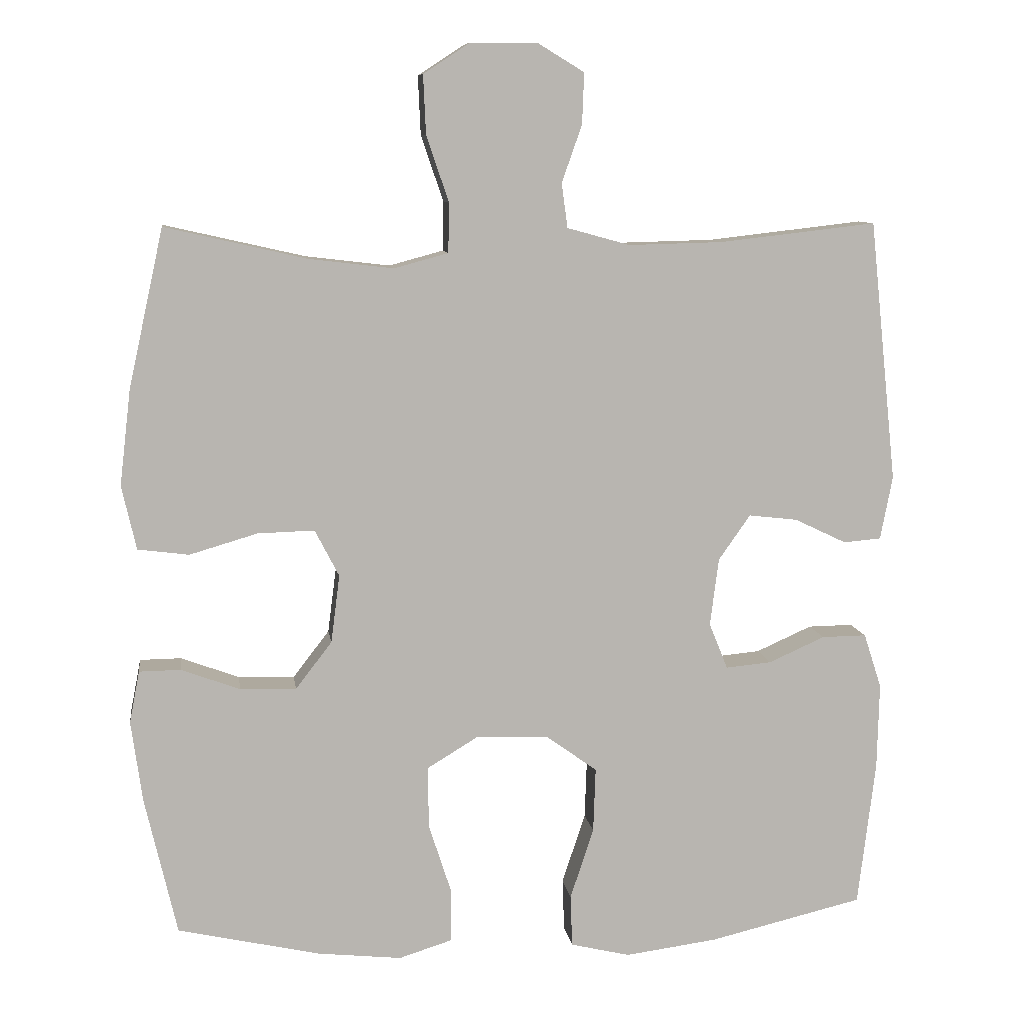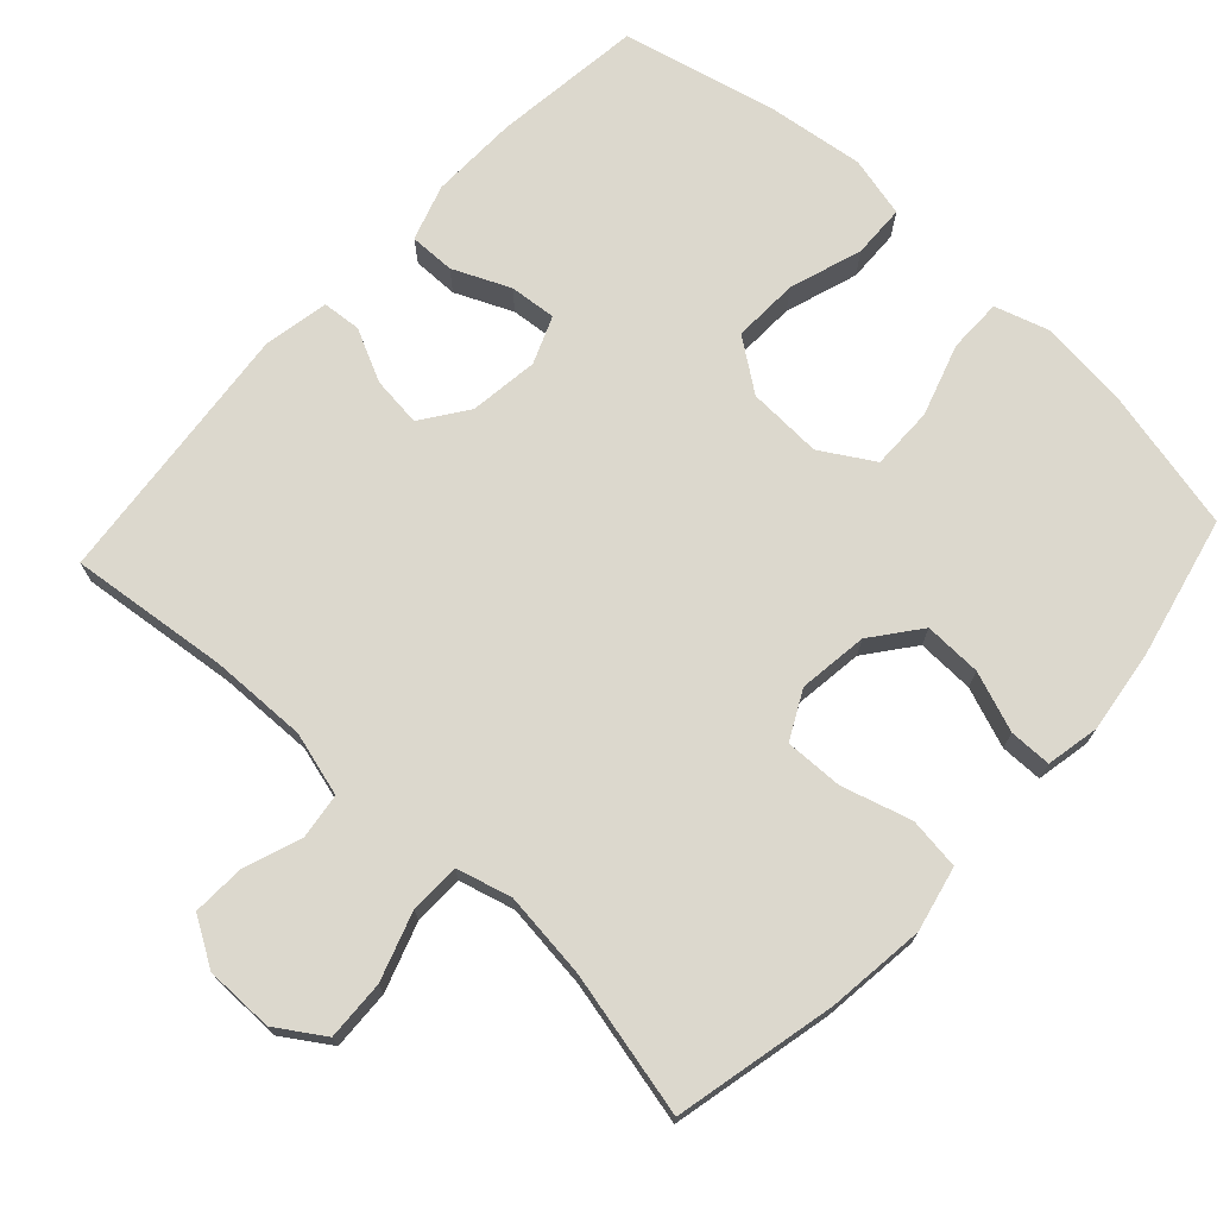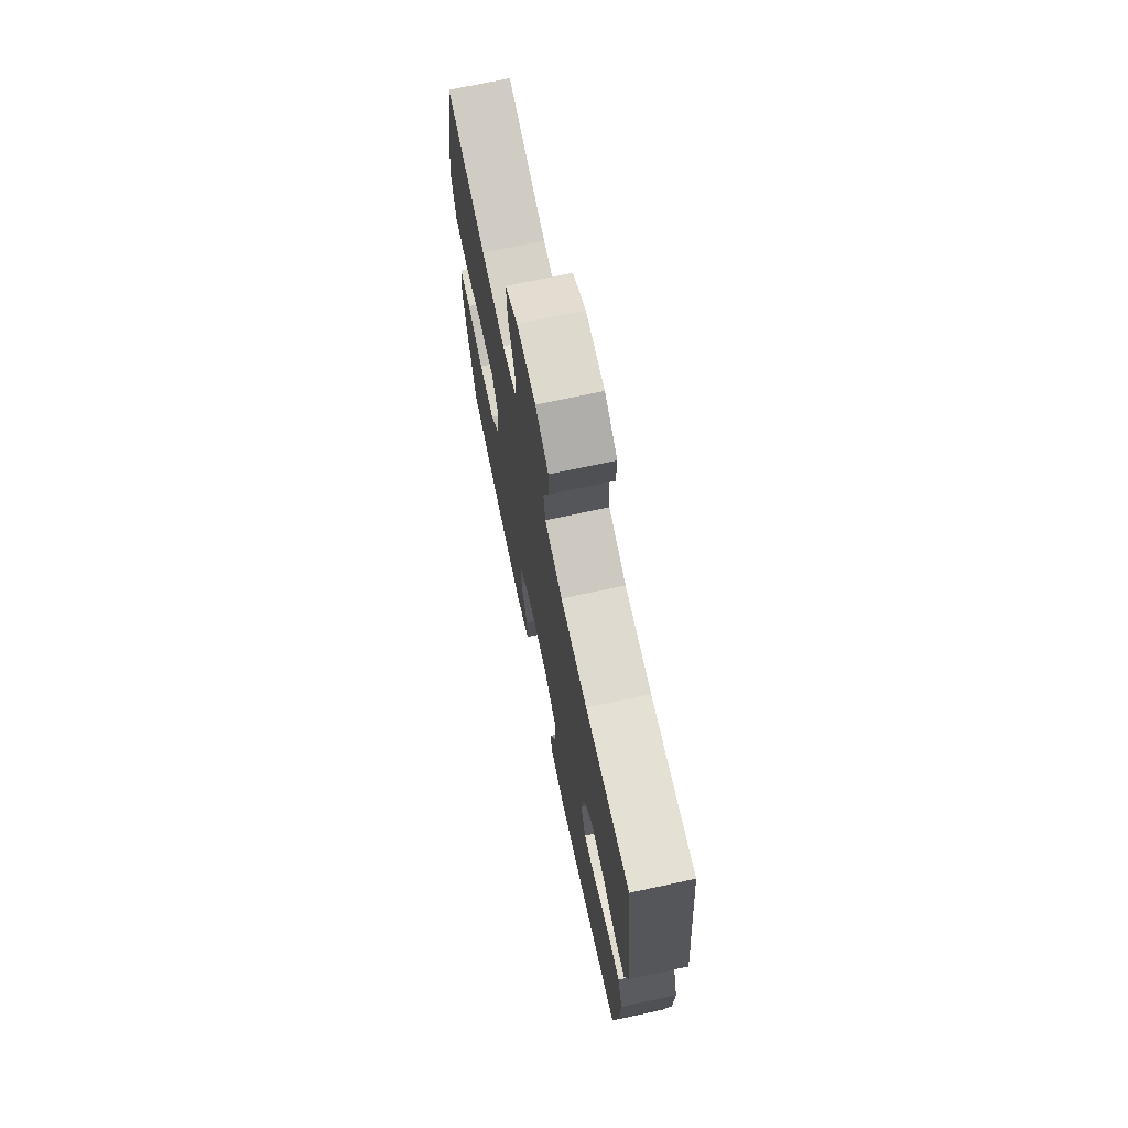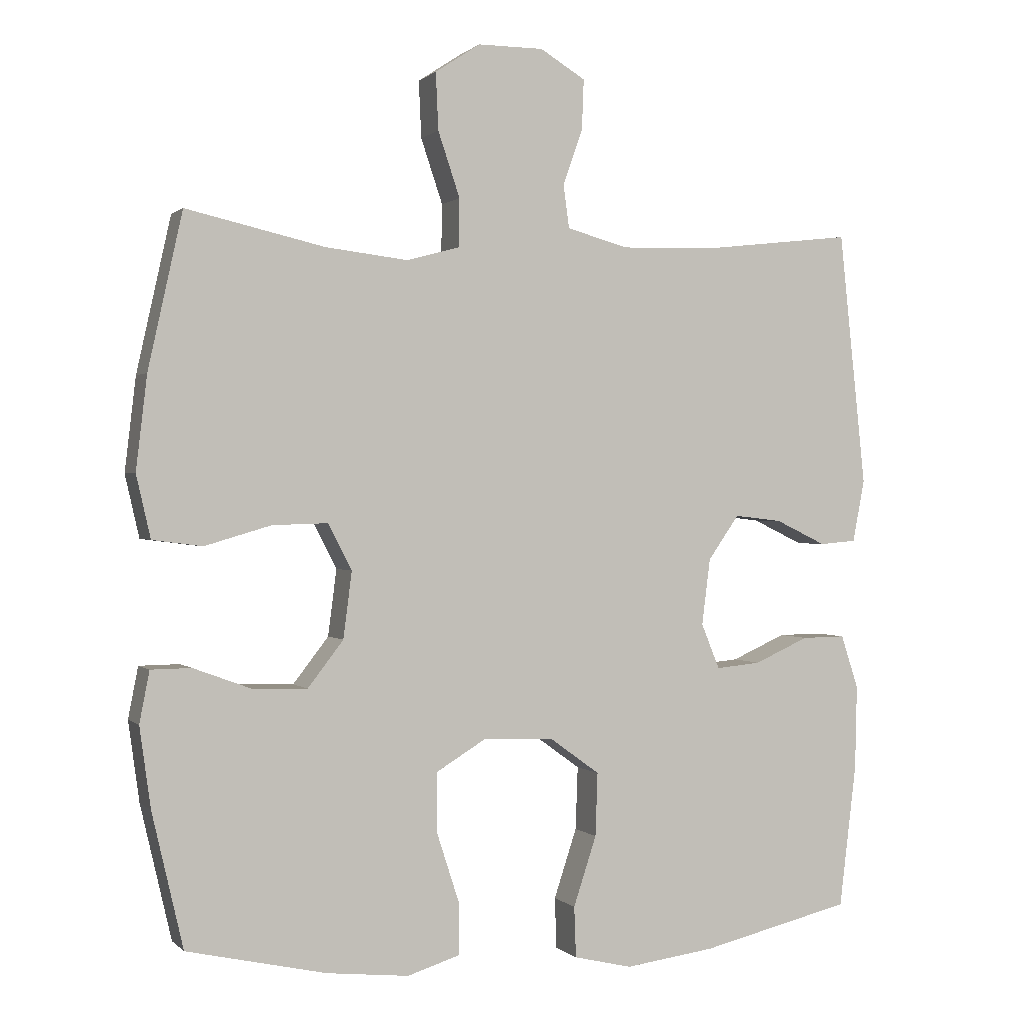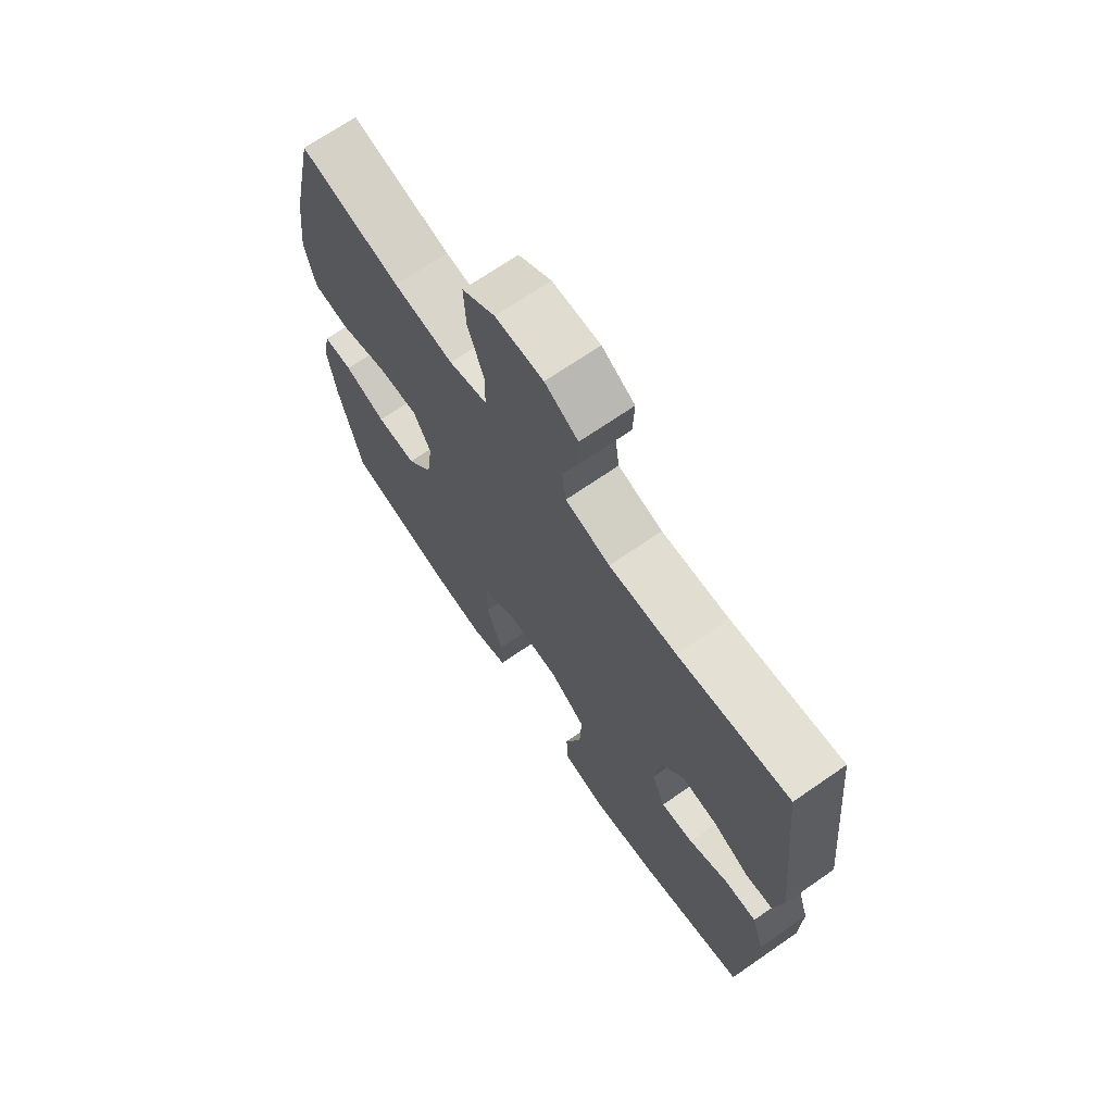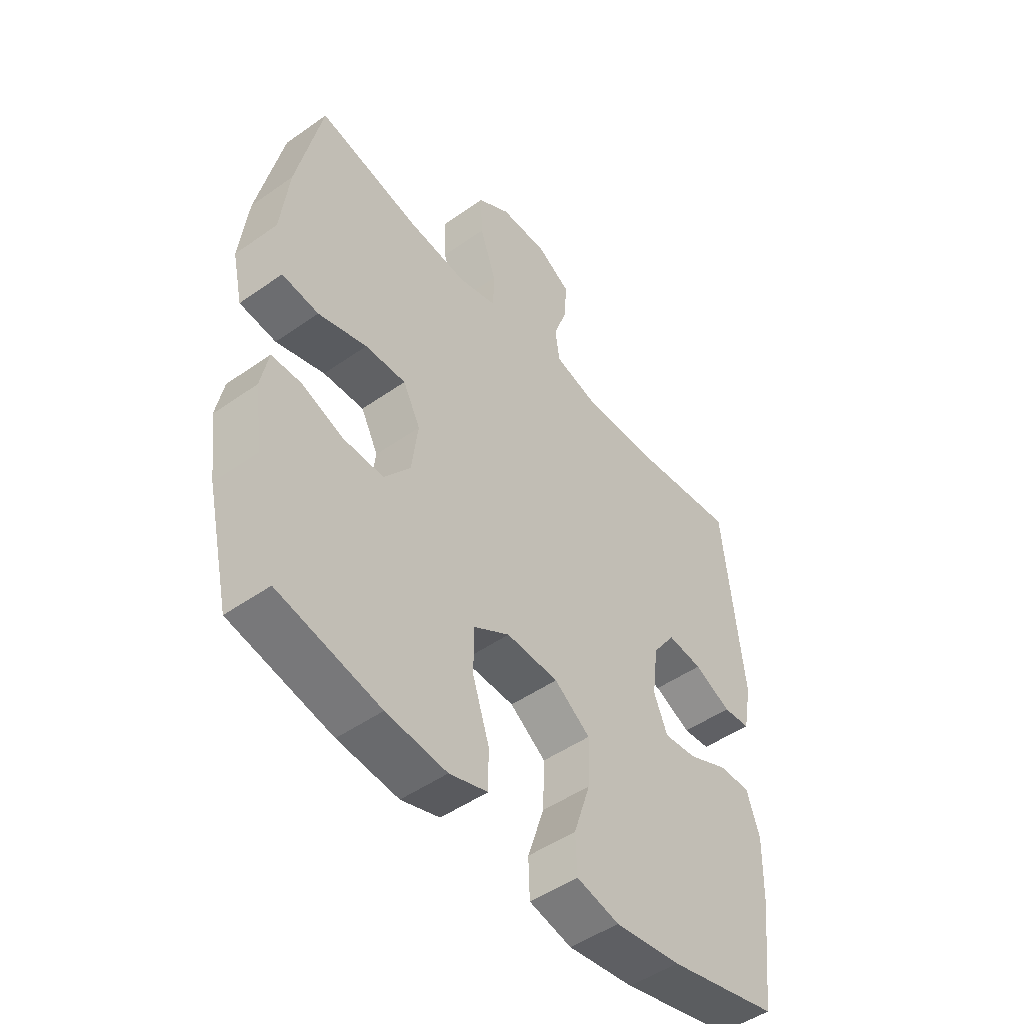
<metadata>
{"format":"obj","ext":"obj","renderer":"f3d","projection":"perspective","resolution":1024,"background":"white","views":[{"elev":9.1,"azim":172.2,"up":"+Z"},{"elev":72.6,"azim":42.8,"up":"+Y"},{"elev":72.0,"azim":-102.1,"up":"+Z"},{"elev":0.5,"azim":159.2,"up":"+Z"},{"elev":69.5,"azim":-124.7,"up":"+Z"},{"elev":-48.8,"azim":128.1,"up":"+Z"}]}
</metadata>
<code>
o path556
v 0.2963 0.0375 0.4319
v 0.1779 0.0375 0.418
v 0.1019 0.0375 0.4386
v 0.1006 0.0375 0.5079
v 0.1321 0.0375 0.6011
v 0.1357 0.0375 0.6832
v 0.07095 0.0375 0.7258
v -0.02337 0.0375 0.7258
v -0.08846 0.0375 0.6865
v -0.0857 0.0375 0.615
v -0.05734 0.0375 0.5346
v -0.0658 0.0375 0.4724
v -0.1539 0.0375 0.4482
v -0.2864 0.0375 0.4516
v -0.5066 0.0375 0.4769
v -0.5451 0.0375 0.1108
v -0.528 0.0375 0.02134
v -0.475 0.0375 0.01677
v -0.4025 0.0375 0.05156
v -0.3337 0.0375 0.05952
v -0.2889 0.0375 -0.004237
v -0.2769 0.0375 -0.09939
v -0.3032 0.0375 -0.1643
v -0.3676 0.0375 -0.1581
v -0.4462 0.0375 -0.1231
v -0.509 0.0375 -0.1221
v -0.534 0.0375 -0.1991
v -0.5312 0.0375 -0.3205
v -0.5066 0.0375 -0.525
v -0.2897 0.0375 -0.5767
v -0.1603 0.0375 -0.5939
v -0.0767 0.0375 -0.5741
v -0.07406 0.0375 -0.5012
v -0.1071 0.0375 -0.4012
v -0.1103 0.0375 -0.3103
v -0.03978 0.0375 -0.2593
v 0.0629 0.0375 -0.255
v 0.1348 0.0375 -0.2987
v 0.1338 0.0375 -0.3851
v 0.1019 0.0375 -0.484
v 0.1017 0.0375 -0.5584
v 0.177 0.0375 -0.582
v 0.2955 0.0375 -0.5695
v 0.4951 0.0375 -0.525
v 0.5399 0.0375 -0.3319
v 0.5558 0.0375 -0.217
v 0.5415 0.0375 -0.1436
v 0.4834 0.0375 -0.1428
v 0.401 0.0375 -0.1734
v 0.322 0.0375 -0.1755
v 0.271 0.0375 -0.1093
v 0.2588 0.0375 -0.01397
v 0.2928 0.0375 0.05177
v 0.3727 0.0375 0.04935
v 0.4678 0.0375 0.02133
v 0.5395 0.0375 0.03053
v 0.5599 0.0375 0.1201
v 0.5442 0.0375 0.2542
v 0.4951 0.0375 0.4769
v 0.2963 -0.0375 0.4319
v 0.1779 -0.0375 0.418
v 0.1019 -0.0375 0.4386
v 0.1006 -0.0375 0.5079
v 0.1321 -0.0375 0.6011
v 0.1357 -0.0375 0.6832
v 0.07095 -0.0375 0.7258
v -0.02337 -0.0375 0.7258
v -0.08846 -0.0375 0.6865
v -0.0857 -0.0375 0.615
v -0.05734 -0.0375 0.5346
v -0.0658 -0.0375 0.4724
v -0.1539 -0.0375 0.4482
v -0.2864 -0.0375 0.4516
v -0.5066 -0.0375 0.4769
v -0.5451 -0.0375 0.1108
v -0.528 -0.0375 0.02134
v -0.475 -0.0375 0.01677
v -0.4025 -0.0375 0.05156
v -0.3337 -0.0375 0.05952
v -0.2889 -0.0375 -0.004237
v -0.2769 -0.0375 -0.09939
v -0.3032 -0.0375 -0.1643
v -0.3676 -0.0375 -0.1581
v -0.4462 -0.0375 -0.1231
v -0.509 -0.0375 -0.1221
v -0.534 -0.0375 -0.1991
v -0.5312 -0.0375 -0.3205
v -0.5066 -0.0375 -0.525
v -0.2897 -0.0375 -0.5767
v -0.1603 -0.0375 -0.5939
v -0.0767 -0.0375 -0.5741
v -0.07406 -0.0375 -0.5012
v -0.1071 -0.0375 -0.4012
v -0.1103 -0.0375 -0.3103
v -0.03978 -0.0375 -0.2593
v 0.0629 -0.0375 -0.255
v 0.1348 -0.0375 -0.2987
v 0.1338 -0.0375 -0.3851
v 0.1019 -0.0375 -0.484
v 0.1017 -0.0375 -0.5584
v 0.177 -0.0375 -0.582
v 0.2955 -0.0375 -0.5695
v 0.4951 -0.0375 -0.525
v 0.5399 -0.0375 -0.3319
v 0.5558 -0.0375 -0.217
v 0.5415 -0.0375 -0.1436
v 0.4834 -0.0375 -0.1428
v 0.401 -0.0375 -0.1734
v 0.322 -0.0375 -0.1755
v 0.271 -0.0375 -0.1093
v 0.2588 -0.0375 -0.01397
v 0.2928 -0.0375 0.05177
v 0.3727 -0.0375 0.04935
v 0.4678 -0.0375 0.02133
v 0.5395 -0.0375 0.03053
v 0.5599 -0.0375 0.1201
v 0.5442 -0.0375 0.2542
v 0.4951 -0.0375 0.4769
v 0.5395 0.0375 0.03053
v 0.5395 0.0375 0.03053
v 0.5599 0.0375 0.1201
v 0.5442 0.0375 0.2542
v 0.5399 0.0375 -0.3319
v 0.5558 0.0375 -0.217
v 0.5415 0.0375 -0.1436
v 0.5415 0.0375 -0.1436
v 0.4834 0.0375 -0.1428
v 0.4678 0.0375 0.02133
v 0.4951 0.0375 -0.525
v 0.4951 0.0375 -0.525
v 0.4951 0.0375 0.4769
v 0.4951 0.0375 0.4769
v 0.401 0.0375 -0.1734
v 0.3727 0.0375 0.04935
v 0.2963 0.0375 0.4319
v 0.2955 0.0375 -0.5695
v 0.322 0.0375 -0.1755
v 0.2928 0.0375 0.05177
v 0.2928 0.0375 0.05177
v 0.271 0.0375 -0.1093
v 0.1779 0.0375 0.418
v 0.177 0.0375 -0.582
v 0.2588 0.0375 -0.01397
v 0.1019 0.0375 0.4386
v 0.1019 0.0375 0.4386
v 0.1017 0.0375 -0.5584
v 0.1017 0.0375 -0.5584
v 0.1348 0.0375 -0.2987
v 0.1338 0.0375 -0.3851
v 0.1321 0.0375 0.6011
v 0.1357 0.0375 0.6832
v 0.07095 0.0375 0.7258
v 0.0629 0.0375 -0.255
v 0.1019 0.0375 -0.484
v 0.1006 0.0375 0.5079
v -0.02337 0.0375 0.7258
v -0.03978 0.0375 -0.2593
v -0.08846 0.0375 0.6865
v -0.08846 0.0375 0.6865
v -0.1103 0.0375 -0.3103
v -0.05734 0.0375 0.5346
v -0.0658 0.0375 0.4724
v -0.0658 0.0375 0.4724
v -0.0857 0.0375 0.615
v -0.1539 0.0375 0.4482
v -0.0767 0.0375 -0.5741
v -0.0767 0.0375 -0.5741
v -0.07406 0.0375 -0.5012
v -0.1071 0.0375 -0.4012
v -0.1603 0.0375 -0.5939
v -0.2864 0.0375 0.4516
v -0.2897 0.0375 -0.5767
v -0.2769 0.0375 -0.09939
v -0.3032 0.0375 -0.1643
v -0.3032 0.0375 -0.1643
v -0.2889 0.0375 -0.004237
v -0.3337 0.0375 0.05952
v -0.3337 0.0375 0.05952
v -0.3676 0.0375 -0.1581
v -0.4025 0.0375 0.05156
v -0.4462 0.0375 -0.1231
v -0.475 0.0375 0.01677
v -0.5066 0.0375 -0.525
v -0.5066 0.0375 -0.525
v -0.509 0.0375 -0.1221
v -0.509 0.0375 -0.1221
v -0.528 0.0375 0.02134
v -0.528 0.0375 0.02134
v -0.5066 0.0375 0.4769
v -0.5066 0.0375 0.4769
v -0.534 0.0375 -0.1991
v -0.5312 0.0375 -0.3205
v -0.5451 0.0375 0.1108
v 0.5395 -0.0375 0.03053
v 0.5395 -0.0375 0.03053
v 0.5599 -0.0375 0.1201
v 0.5442 -0.0375 0.2542
v 0.5399 -0.0375 -0.3319
v 0.5558 -0.0375 -0.217
v 0.5415 -0.0375 -0.1436
v 0.5415 -0.0375 -0.1436
v 0.4834 -0.0375 -0.1428
v 0.4678 -0.0375 0.02133
v 0.4951 -0.0375 -0.525
v 0.4951 -0.0375 -0.525
v 0.4951 -0.0375 0.4769
v 0.4951 -0.0375 0.4769
v 0.401 -0.0375 -0.1734
v 0.3727 -0.0375 0.04935
v 0.2963 -0.0375 0.4319
v 0.2955 -0.0375 -0.5695
v 0.322 -0.0375 -0.1755
v 0.2928 -0.0375 0.05177
v 0.2928 -0.0375 0.05177
v 0.271 -0.0375 -0.1093
v 0.1779 -0.0375 0.418
v 0.177 -0.0375 -0.582
v 0.2588 -0.0375 -0.01397
v 0.1019 -0.0375 0.4386
v 0.1019 -0.0375 0.4386
v 0.1017 -0.0375 -0.5584
v 0.1017 -0.0375 -0.5584
v 0.1348 -0.0375 -0.2987
v 0.1338 -0.0375 -0.3851
v 0.1321 -0.0375 0.6011
v 0.1357 -0.0375 0.6832
v 0.07095 -0.0375 0.7258
v 0.0629 -0.0375 -0.255
v 0.1019 -0.0375 -0.484
v 0.1006 -0.0375 0.5079
v -0.02337 -0.0375 0.7258
v -0.03978 -0.0375 -0.2593
v -0.08846 -0.0375 0.6865
v -0.08846 -0.0375 0.6865
v -0.1103 -0.0375 -0.3103
v -0.05734 -0.0375 0.5346
v -0.0658 -0.0375 0.4724
v -0.0658 -0.0375 0.4724
v -0.0857 -0.0375 0.615
v -0.1539 -0.0375 0.4482
v -0.0767 -0.0375 -0.5741
v -0.0767 -0.0375 -0.5741
v -0.07406 -0.0375 -0.5012
v -0.1071 -0.0375 -0.4012
v -0.1603 -0.0375 -0.5939
v -0.2864 -0.0375 0.4516
v -0.2897 -0.0375 -0.5767
v -0.2769 -0.0375 -0.09939
v -0.3032 -0.0375 -0.1643
v -0.3032 -0.0375 -0.1643
v -0.2889 -0.0375 -0.004237
v -0.3337 -0.0375 0.05952
v -0.3337 -0.0375 0.05952
v -0.3676 -0.0375 -0.1581
v -0.4025 -0.0375 0.05156
v -0.4462 -0.0375 -0.1231
v -0.475 -0.0375 0.01677
v -0.5066 -0.0375 -0.525
v -0.5066 -0.0375 -0.525
v -0.509 -0.0375 -0.1221
v -0.509 -0.0375 -0.1221
v -0.528 -0.0375 0.02134
v -0.528 -0.0375 0.02134
v -0.5066 -0.0375 0.4769
v -0.5066 -0.0375 0.4769
v -0.534 -0.0375 -0.1991
v -0.5312 -0.0375 -0.3205
v -0.5451 -0.0375 0.1108
f 216 213 210
f 197 209 196
f 255 268 257
f 256 266 254
f 226 227 225
f 249 247 244
f 252 246 255
f 225 236 230
f 254 267 249
f 268 246 264
f 248 232 251
f 219 218 213
f 240 251 219
f 248 235 232
f 208 199 202
f 257 268 262
f 199 208 198
f 267 254 266
f 210 209 197
f 215 223 212
f 249 244 235
f 233 239 231
f 219 213 216
f 244 245 243
f 217 229 221
f 249 235 248
f 212 224 211
f 196 203 194
f 211 224 217
f 252 251 240
f 246 252 240
f 210 213 209
f 258 247 267
f 267 247 249
f 196 209 203
f 260 266 256
f 198 208 212
f 243 245 241
f 217 224 229
f 227 239 225
f 231 239 227
f 236 237 230
f 251 232 218
f 230 237 219
f 218 228 215
f 228 223 215
f 225 239 236
f 219 237 240
f 245 244 247
f 218 232 228
f 255 246 268
f 212 223 224
f 202 199 200
f 198 211 204
f 206 210 197
f 212 211 198
f 219 251 218
f 120 57 116 195
f 57 58 117 116
f 45 46 105 104
f 46 126 201 105
f 47 48 107 106
f 55 56 115 114
f 130 45 104 205
f 58 132 207 117
f 48 49 108 107
f 54 55 114 113
f 59 1 60 118
f 43 44 103 102
f 49 50 109 108
f 139 54 113 214
f 50 51 110 109
f 1 2 61 60
f 42 43 102 101
f 52 53 112 111
f 51 52 111 110
f 2 145 220 61
f 147 42 101 222
f 38 39 98 97
f 5 6 65 64
f 6 7 66 65
f 37 38 97 96
f 40 41 100 99
f 39 40 99 98
f 4 5 64 63
f 3 4 63 62
f 7 8 67 66
f 36 37 96 95
f 8 159 234 67
f 35 36 95 94
f 11 163 238 70
f 10 11 70 69
f 9 10 69 68
f 12 13 72 71
f 167 33 92 242
f 33 34 93 92
f 31 32 91 90
f 34 35 94 93
f 13 14 73 72
f 30 31 90 89
f 22 175 250 81
f 21 22 81 80
f 178 21 80 253
f 23 24 83 82
f 19 20 79 78
f 24 25 84 83
f 18 19 78 77
f 184 30 89 259
f 25 186 261 84
f 188 18 77 263
f 14 190 265 73
f 26 27 86 85
f 28 29 88 87
f 27 28 87 86
f 16 17 76 75
f 15 16 75 74
f 141 135 138
f 122 121 134
f 180 182 193
f 181 179 191
f 151 150 152
f 174 169 172
f 177 180 171
f 150 155 161
f 179 174 192
f 193 189 171
f 173 176 157
f 144 138 143
f 165 144 176
f 173 157 160
f 133 127 124
f 182 187 193
f 124 123 133
f 192 191 179
f 135 122 134
f 140 137 148
f 174 160 169
f 158 156 164
f 144 141 138
f 169 168 170
f 142 146 154
f 174 173 160
f 137 136 149
f 121 119 128
f 136 142 149
f 177 165 176
f 171 165 177
f 135 134 138
f 183 192 172
f 192 174 172
f 121 128 134
f 185 181 191
f 123 137 133
f 168 166 170
f 142 154 149
f 152 150 164
f 156 152 164
f 161 155 162
f 176 143 157
f 155 144 162
f 143 140 153
f 153 140 148
f 150 161 164
f 144 165 162
f 170 172 169
f 143 153 157
f 180 193 171
f 137 149 148
f 127 125 124
f 123 129 136
f 131 122 135
f 137 123 136
f 144 143 176

</code>
